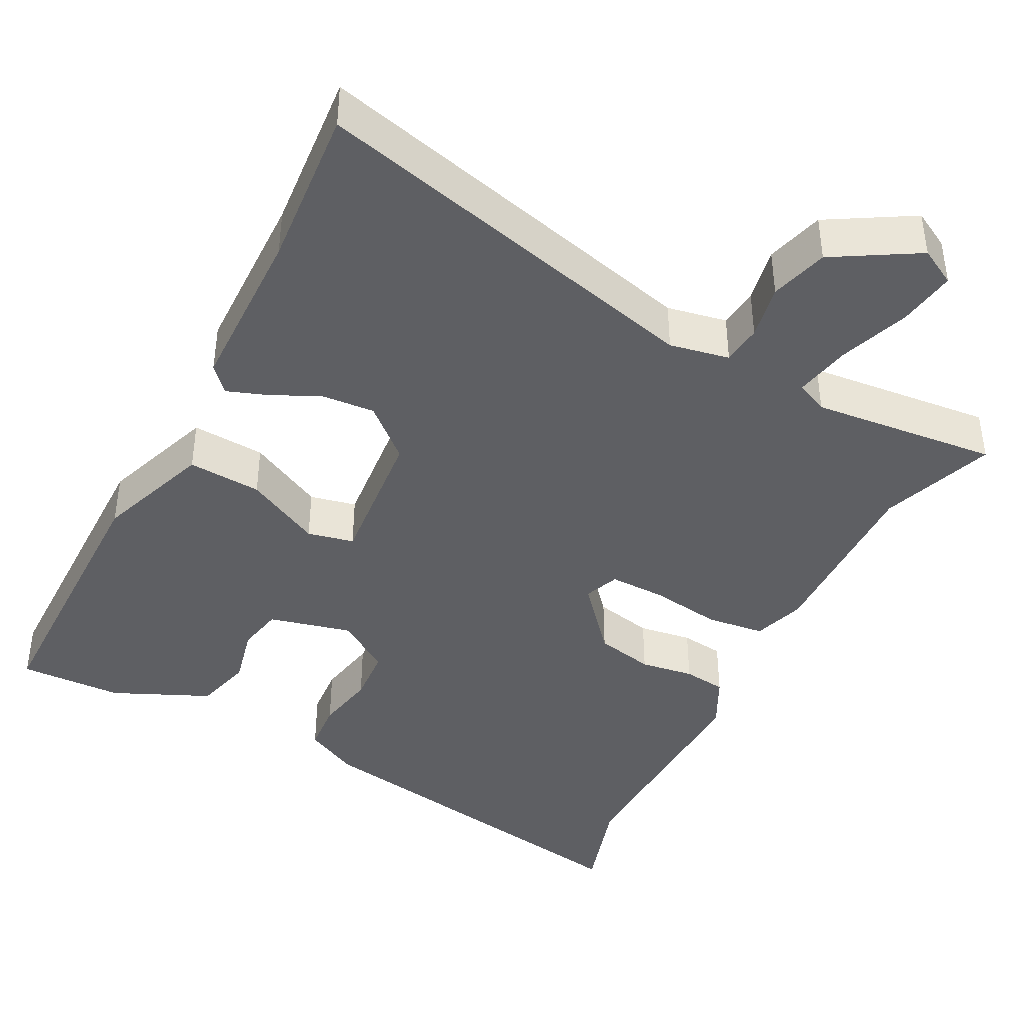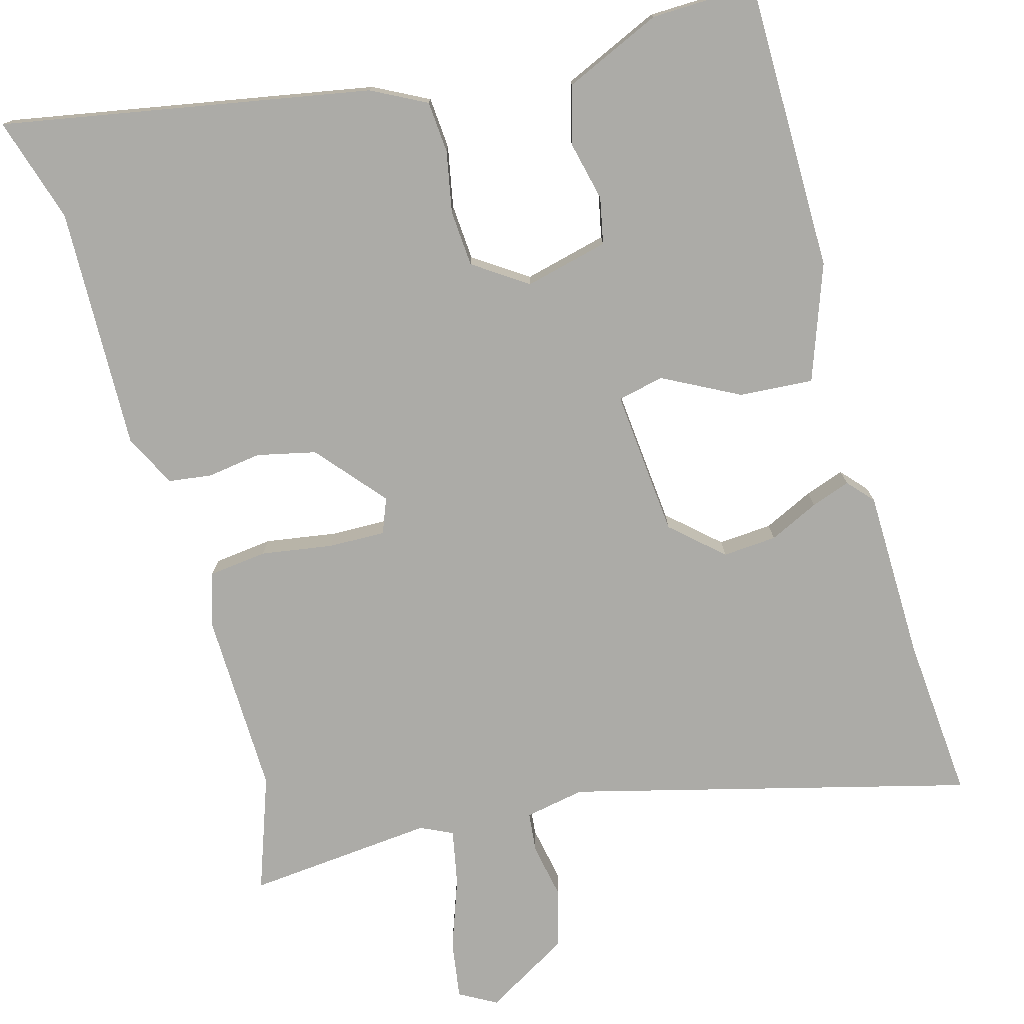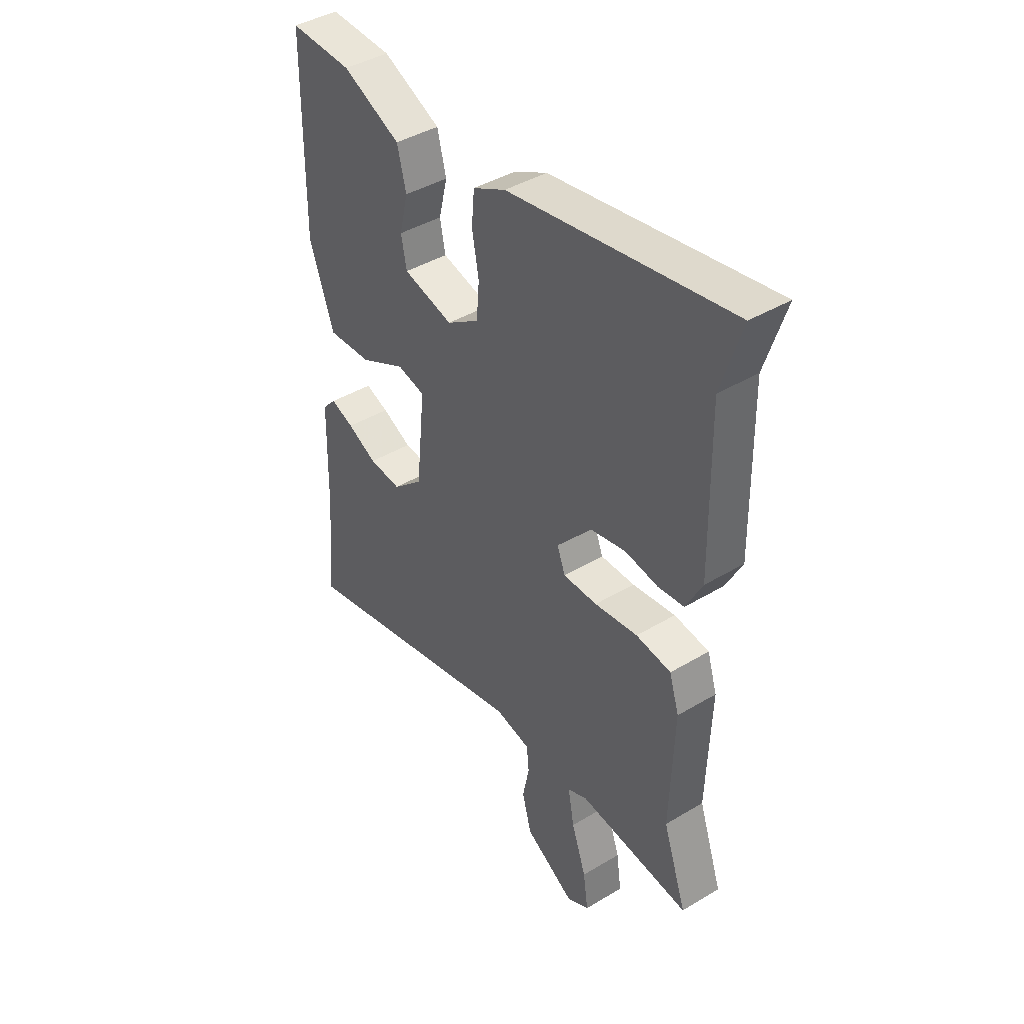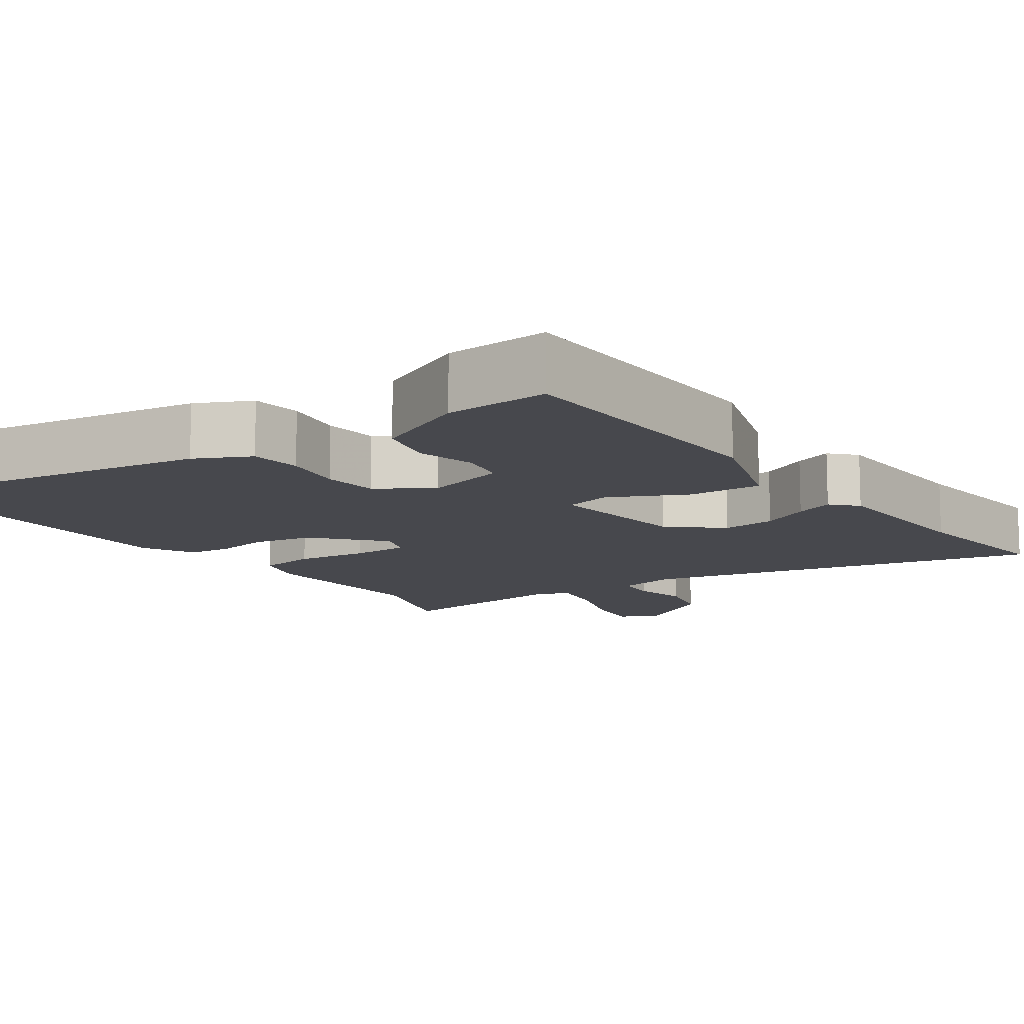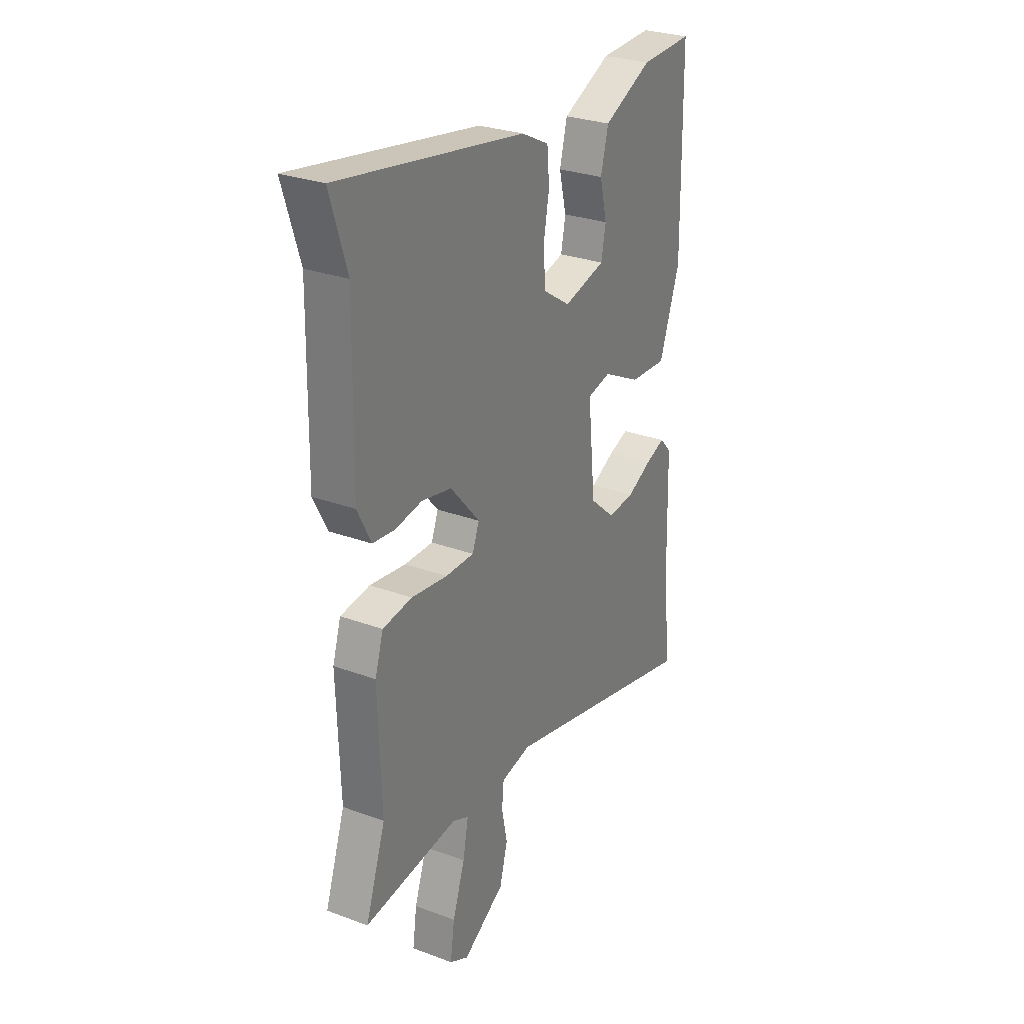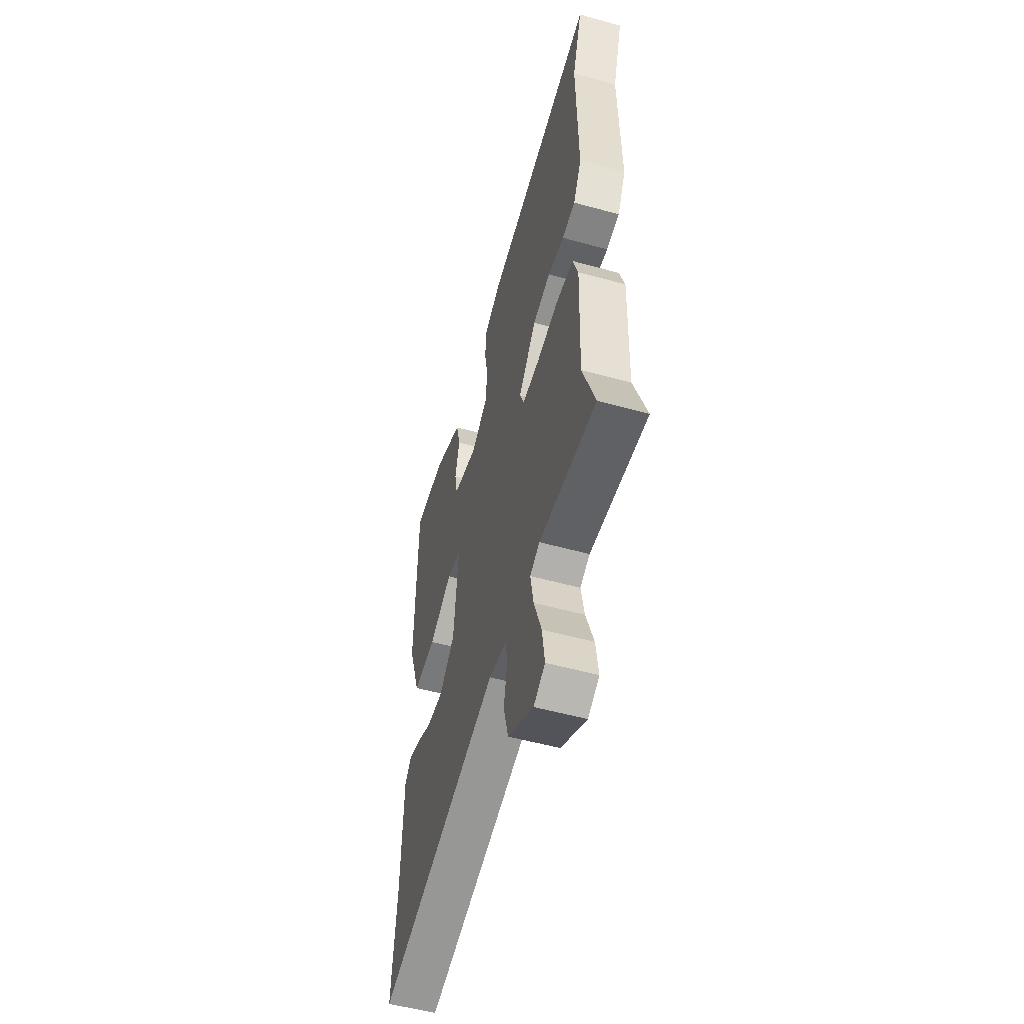
<metadata>
{"format":"obj","ext":"obj","renderer":"f3d","projection":"perspective","resolution":1024,"background":"white","views":[{"elev":-41.4,"azim":152.3,"up":"+Y"},{"elev":-76.2,"azim":15.0,"up":"+Y"},{"elev":42.2,"azim":-125.7,"up":"+Z"},{"elev":-11.8,"azim":36.1,"up":"+Y"},{"elev":28.6,"azim":-61.0,"up":"+Z"},{"elev":-54.3,"azim":-106.3,"up":"+Z"}]}
</metadata>
<code>
v -0.511 0.07 -0.533
v -0.458 0.07 -0.379
v -0.466 0.07 -0.131
v -0.444 0.07 -0.061
v -0.366 0.07 -0.051
v -0.27 0.07 -0.065
v -0.194 0.07 -0.066
v -0.176 0.07 -0.019
v -0.254 0.07 0.071
v -0.333 0.07 0.088
v -0.405 0.07 0.077
v -0.463 0.07 0.084
v -0.499 0.07 0.154
v -0.493 0.07 0.478
v -0.537 0.07 0.618
v -0.044 0.07 0.533
v 0.029 0.07 0.496
v 0.035 0.07 0.427
v 0.02 0.07 0.345
v 0.026 0.07 0.27
v 0.098 0.07 0.222
v 0.209 0.07 0.25
v 0.221 0.07 0.312
v 0.202 0.07 0.391
v 0.222 0.07 0.469
v 0.351 0.07 0.528
v 0.49 0.07 0.533
v 0.495 0.07 0.145
v 0.441 0.07 -0.01
v 0.342 0.07 -0.004
v 0.24 0.07 0.048
v 0.178 0.07 0.034
v 0.198 0.07 -0.162
v 0.266 0.07 -0.222
v 0.338 0.07 -0.216
v 0.404 0.07 -0.184
v 0.456 0.07 -0.165
v 0.487 0.07 -0.199
v 0.493 0.07 -0.427
v 0.513 0.07 -0.646
v -0.023 0.07 -0.513
v -0.103 0.07 -0.529
v -0.108 0.07 -0.583
v -0.093 0.07 -0.657
v -0.114 0.07 -0.735
v -0.226 0.07 -0.802
v -0.276 0.07 -0.775
v -0.265 0.07 -0.697
v -0.232 0.07 -0.602
v -0.218 0.07 -0.527
v -0.261 0.07 -0.507
v -0.511 0 -0.533
v -0.458 0 -0.379
v -0.466 0 -0.131
v -0.444 0 -0.061
v -0.366 0 -0.051
v -0.27 0 -0.065
v -0.194 0 -0.066
v -0.176 0 -0.019
v -0.254 0 0.071
v -0.333 0 0.088
v -0.405 0 0.077
v -0.463 0 0.084
v -0.499 0 0.154
v -0.493 0 0.478
v -0.537 0 0.618
v -0.044 0 0.533
v 0.029 0 0.496
v 0.035 0 0.427
v 0.02 0 0.345
v 0.026 0 0.27
v 0.098 0 0.222
v 0.209 0 0.25
v 0.221 0 0.312
v 0.202 0 0.391
v 0.222 0 0.469
v 0.351 0 0.528
v 0.49 0 0.533
v 0.495 0 0.145
v 0.441 0 -0.01
v 0.342 0 -0.004
v 0.24 0 0.048
v 0.178 0 0.034
v 0.198 0 -0.162
v 0.266 0 -0.222
v 0.338 0 -0.216
v 0.404 0 -0.184
v 0.456 0 -0.165
v 0.487 0 -0.199
v 0.493 0 -0.427
v 0.513 0 -0.646
v -0.023 0 -0.513
v -0.103 0 -0.529
v -0.108 0 -0.583
v -0.093 0 -0.657
v -0.114 0 -0.735
v -0.226 0 -0.802
v -0.276 0 -0.775
v -0.265 0 -0.697
v -0.232 0 -0.602
v -0.218 0 -0.527
v -0.261 0 -0.507
f 46 47 48 49
f 46 49 50
f 43 44 45 46
f 42 43 46 50
f 41 42 50 51
f 39 40 41
f 38 39 41 51
f 35 36 37 38
f 28 29 30 31
f 28 31 32
f 27 28 32
f 26 27 32
f 23 24 25 26
f 22 23 26 32
f 21 22 32
f 20 21 32 33
f 16 17 18 19
f 14 15 16 19
f 14 19 20
f 10 11 12 13
f 9 10 13 14
f 8 9 14 20
f 3 4 5 6
f 2 3 6 7
f 1 2 7
f 35 38 51 1
f 7 8 20 33
f 7 33 34
f 1 7 34
f 1 34 35
f 100 99 98 97
f 101 100 97
f 97 96 95 94
f 101 97 94 93
f 102 101 93 92
f 92 91 90
f 102 92 90 89
f 89 88 87 86
f 82 81 80 79
f 83 82 79
f 83 79 78
f 83 78 77
f 77 76 75 74
f 83 77 74 73
f 83 73 72
f 84 83 72 71
f 70 69 68 67
f 70 67 66 65
f 71 70 65
f 64 63 62 61
f 65 64 61 60
f 71 65 60 59
f 57 56 55 54
f 58 57 54 53
f 58 53 52
f 52 102 89 86
f 84 71 59 58
f 85 84 58
f 85 58 52
f 86 85 52
f 1 52 53 2
f 2 53 54 3
f 3 54 55 4
f 4 55 56 5
f 5 56 57 6
f 6 57 58 7
f 7 58 59 8
f 8 59 60 9
f 9 60 61 10
f 10 61 62 11
f 11 62 63 12
f 12 63 64 13
f 13 64 65 14
f 14 65 66 15
f 15 66 67 16
f 16 67 68 17
f 17 68 69 18
f 18 69 70 19
f 19 70 71 20
f 20 71 72 21
f 21 72 73 22
f 22 73 74 23
f 23 74 75 24
f 24 75 76 25
f 25 76 77 26
f 26 77 78 27
f 27 78 79 28
f 28 79 80 29
f 29 80 81 30
f 30 81 82 31
f 31 82 83 32
f 32 83 84 33
f 33 84 85 34
f 34 85 86 35
f 35 86 87 36
f 36 87 88 37
f 37 88 89 38
f 38 89 90 39
f 39 90 91 40
f 40 91 92 41
f 41 92 93 42
f 42 93 94 43
f 43 94 95 44
f 44 95 96 45
f 45 96 97 46
f 46 97 98 47
f 47 98 99 48
f 48 99 100 49
f 49 100 101 50
f 50 101 102 51
f 51 102 52 1

</code>
